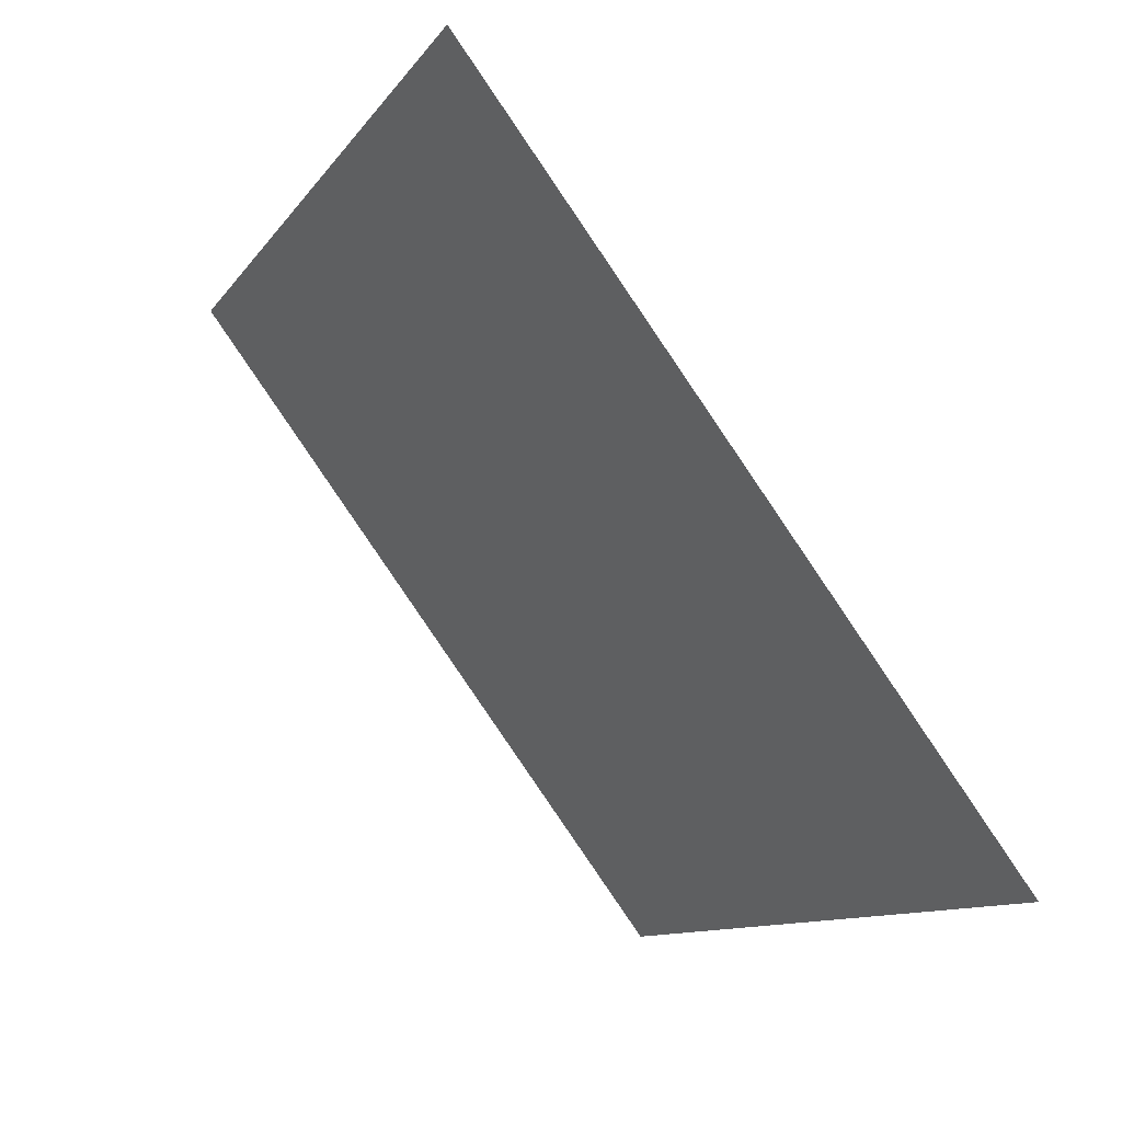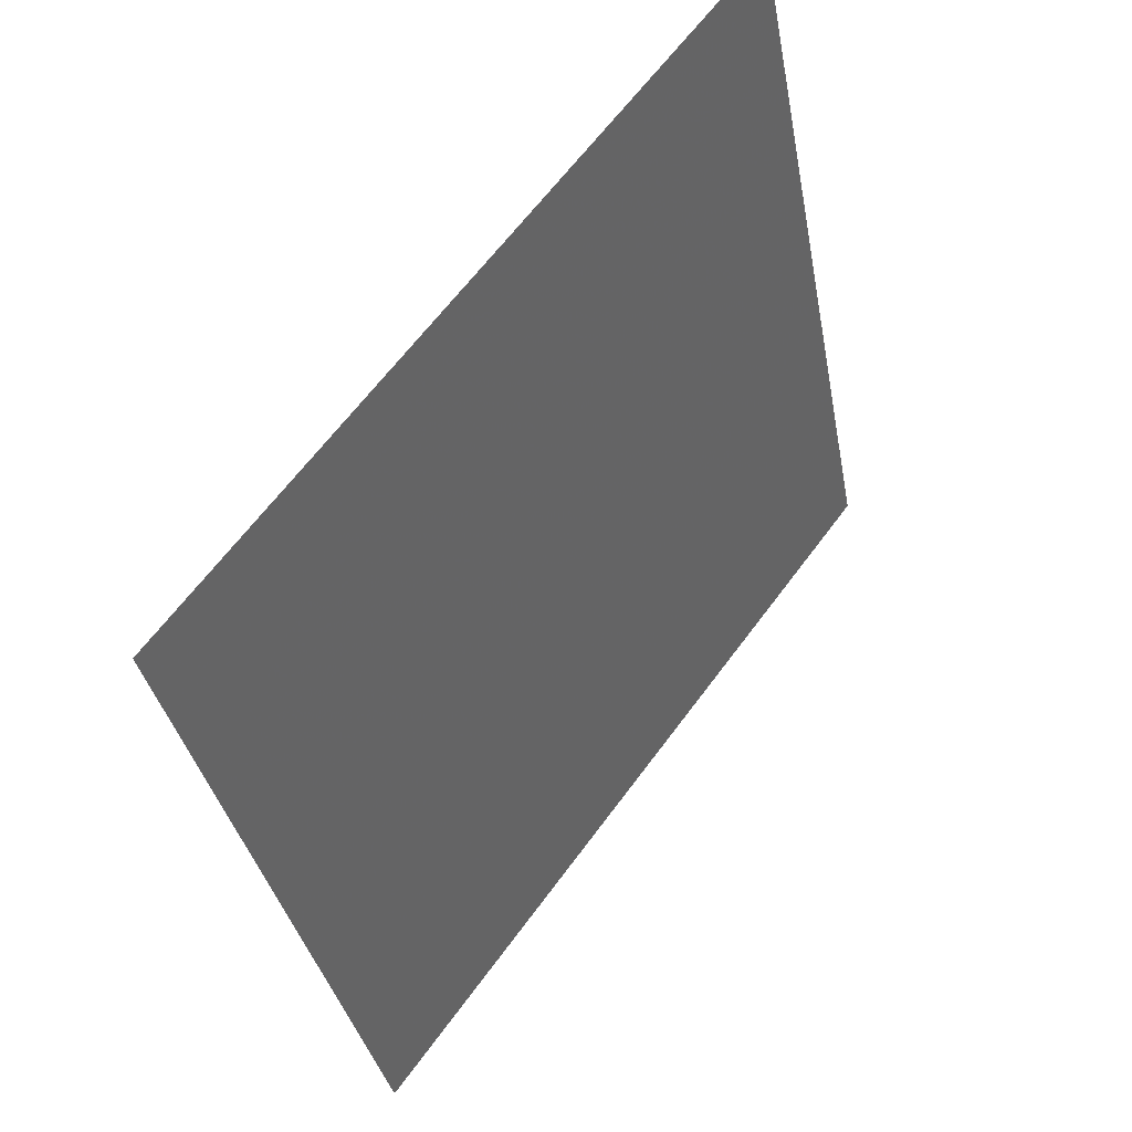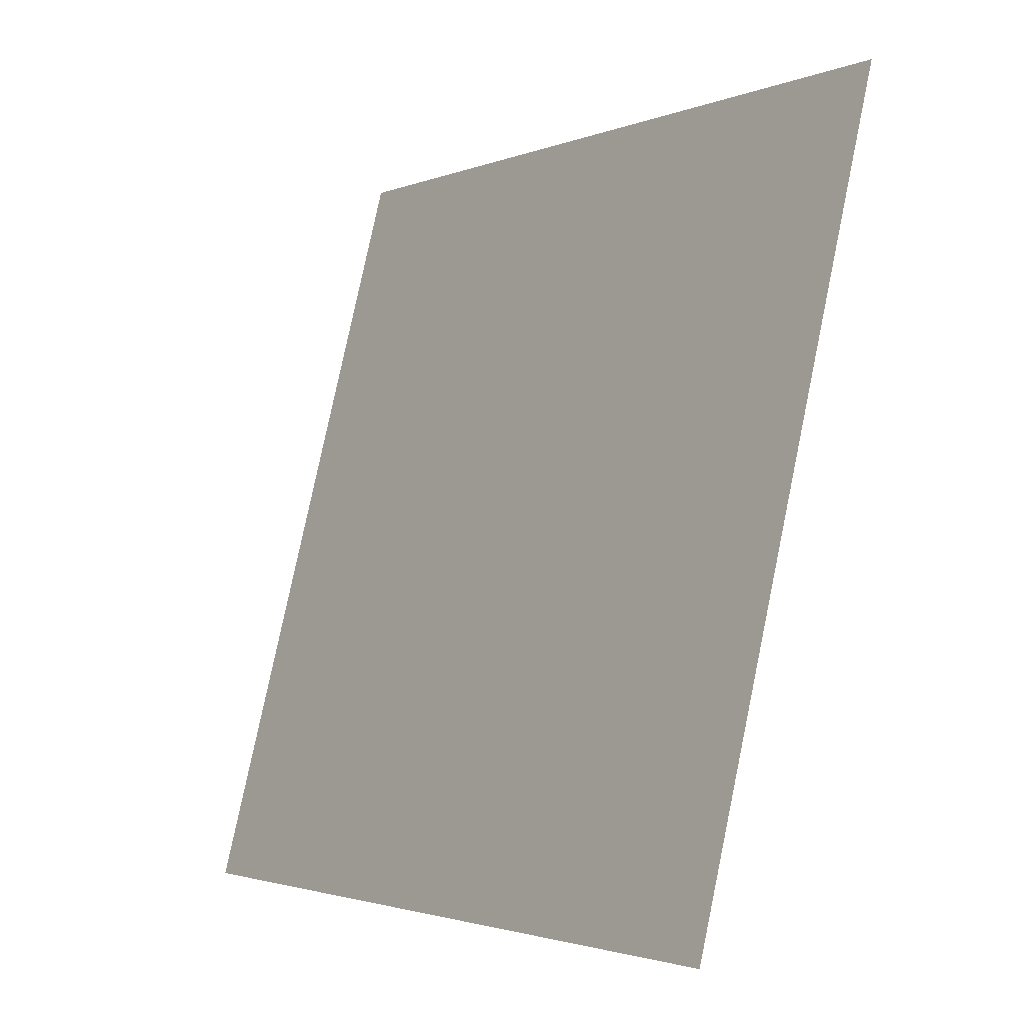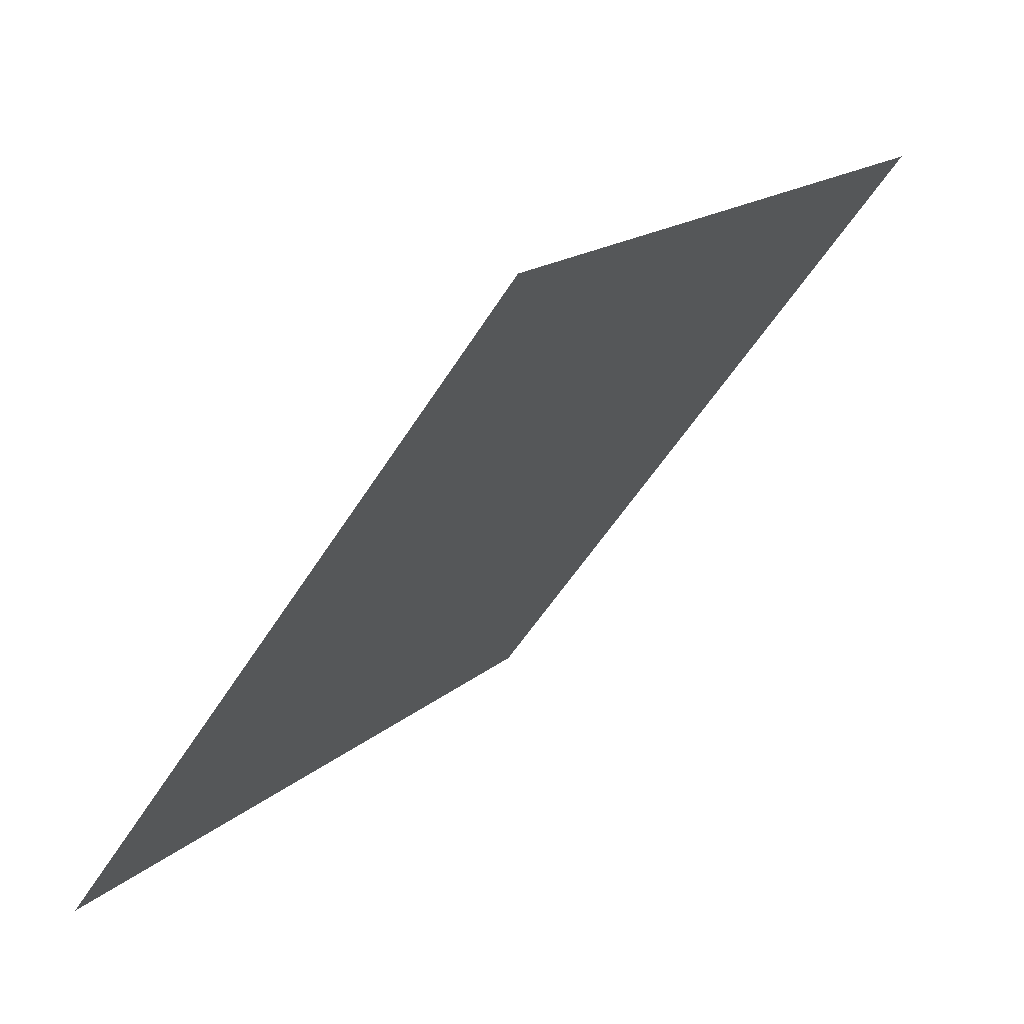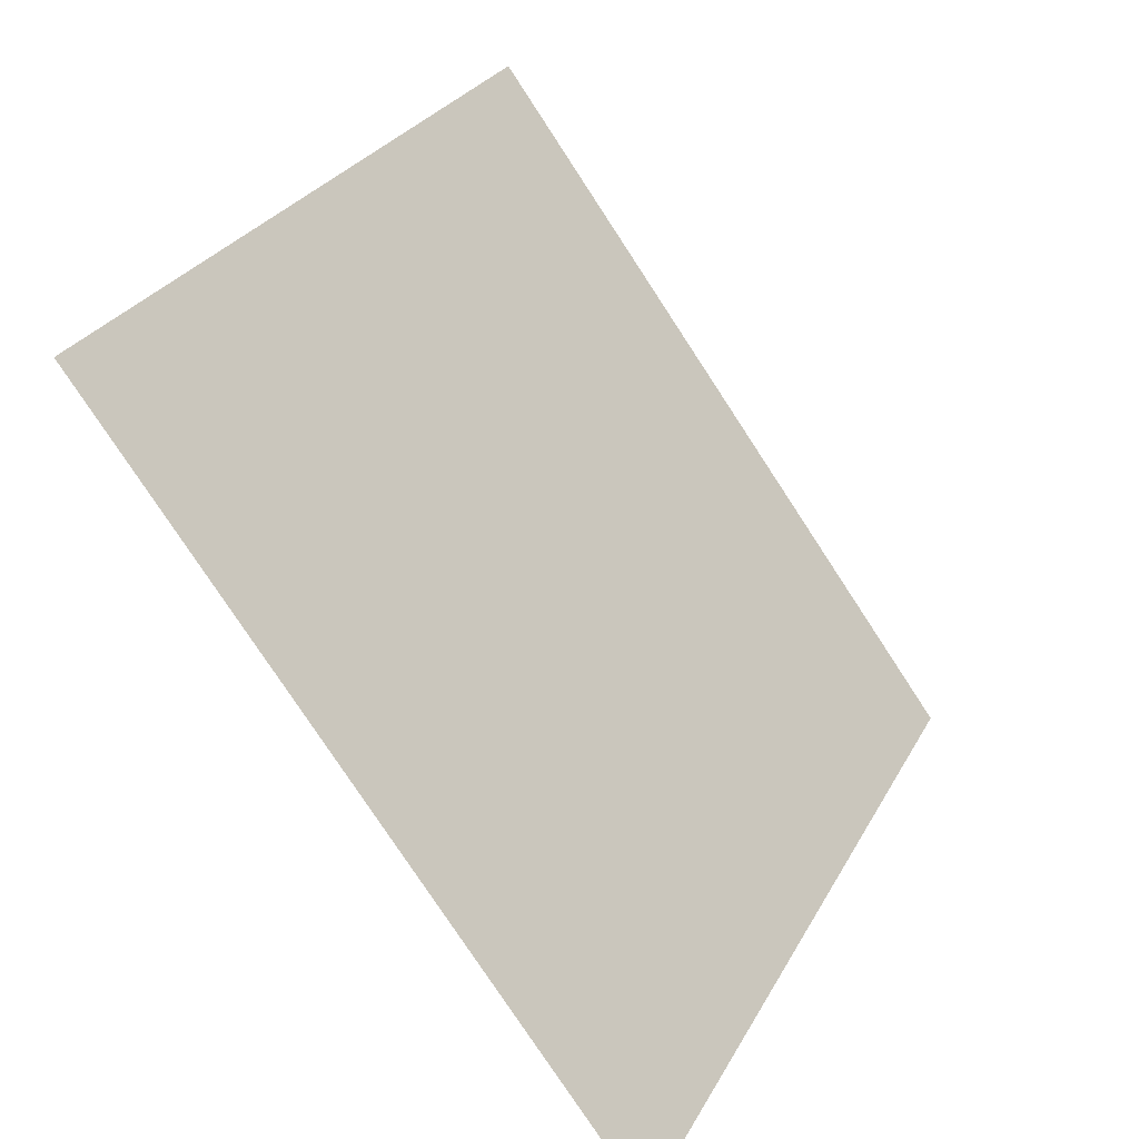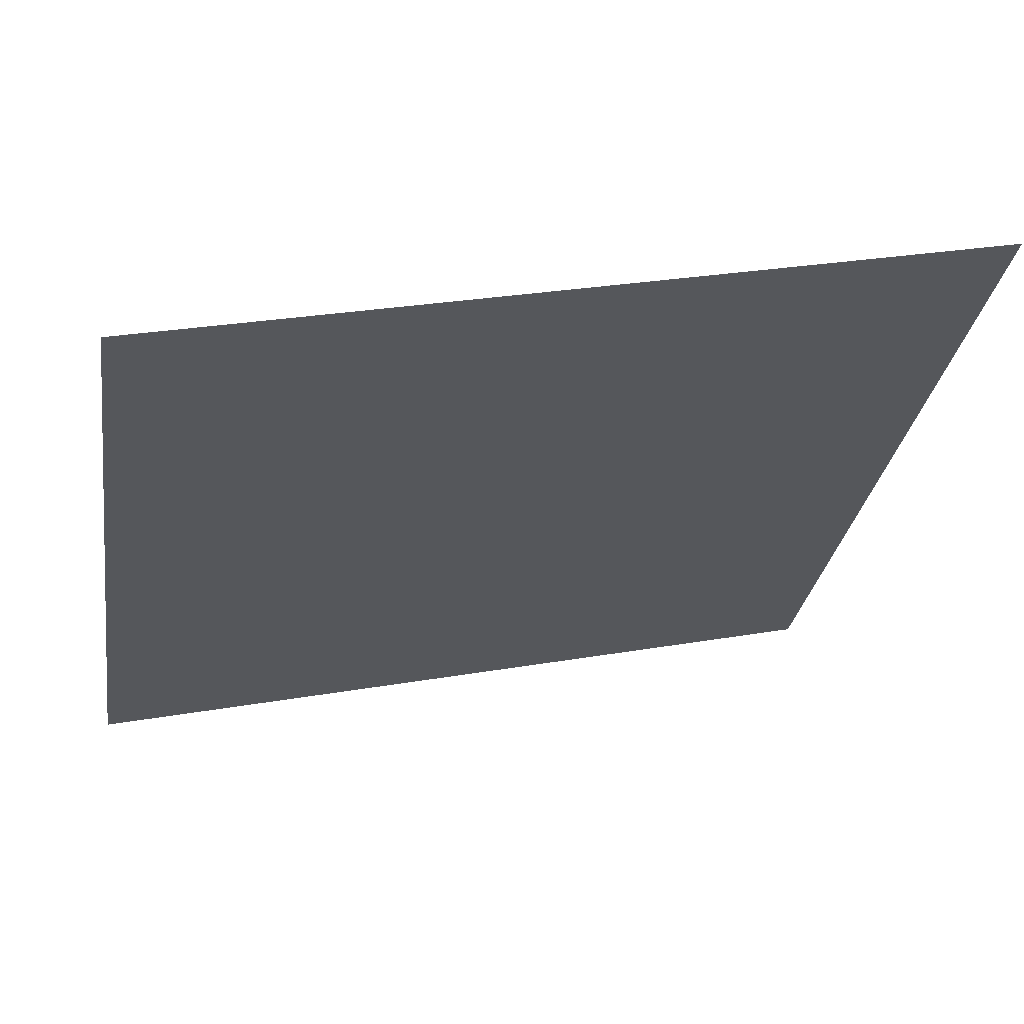
<metadata>
{"format":"obj","ext":"obj","renderer":"f3d","projection":"perspective","resolution":1024,"background":"white","views":[{"elev":-10.1,"azim":-111.9,"up":"+Z"},{"elev":-34.9,"azim":98.7,"up":"+Z"},{"elev":78.8,"azim":100.4,"up":"+Z"},{"elev":15.6,"azim":118.9,"up":"+Z"},{"elev":28.5,"azim":-68.0,"up":"+Z"},{"elev":25.9,"azim":163.8,"up":"+Z"}]}
</metadata>
<code>
v 0.2198 0.8869 0.6471
v 0.2133 0.887 0.6471
v 0.2134 0.8909 0.6524
v 0.22 0.8908 0.6523
f 4 3 2 1

</code>
